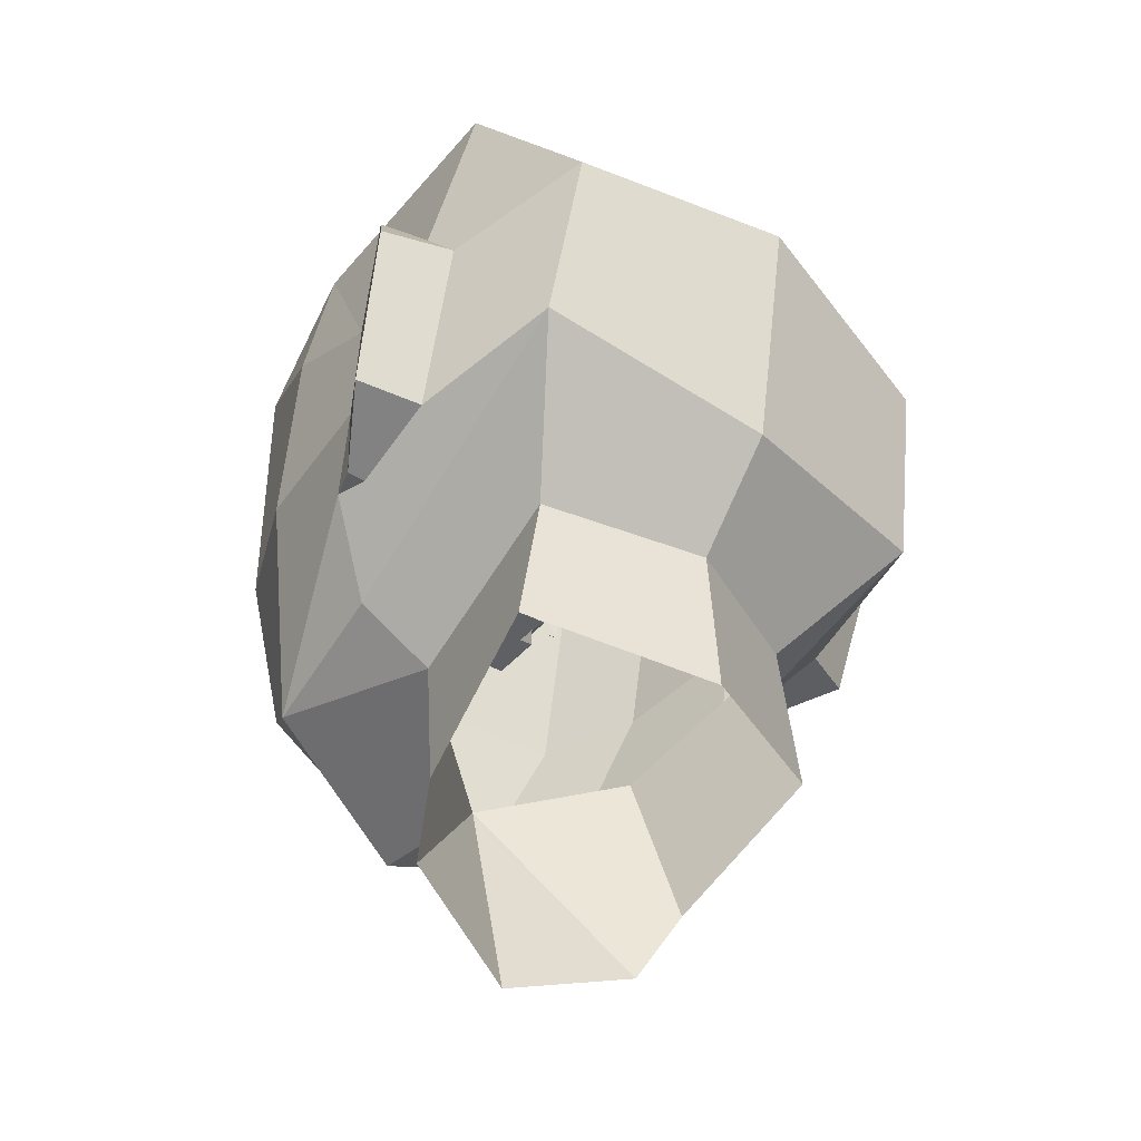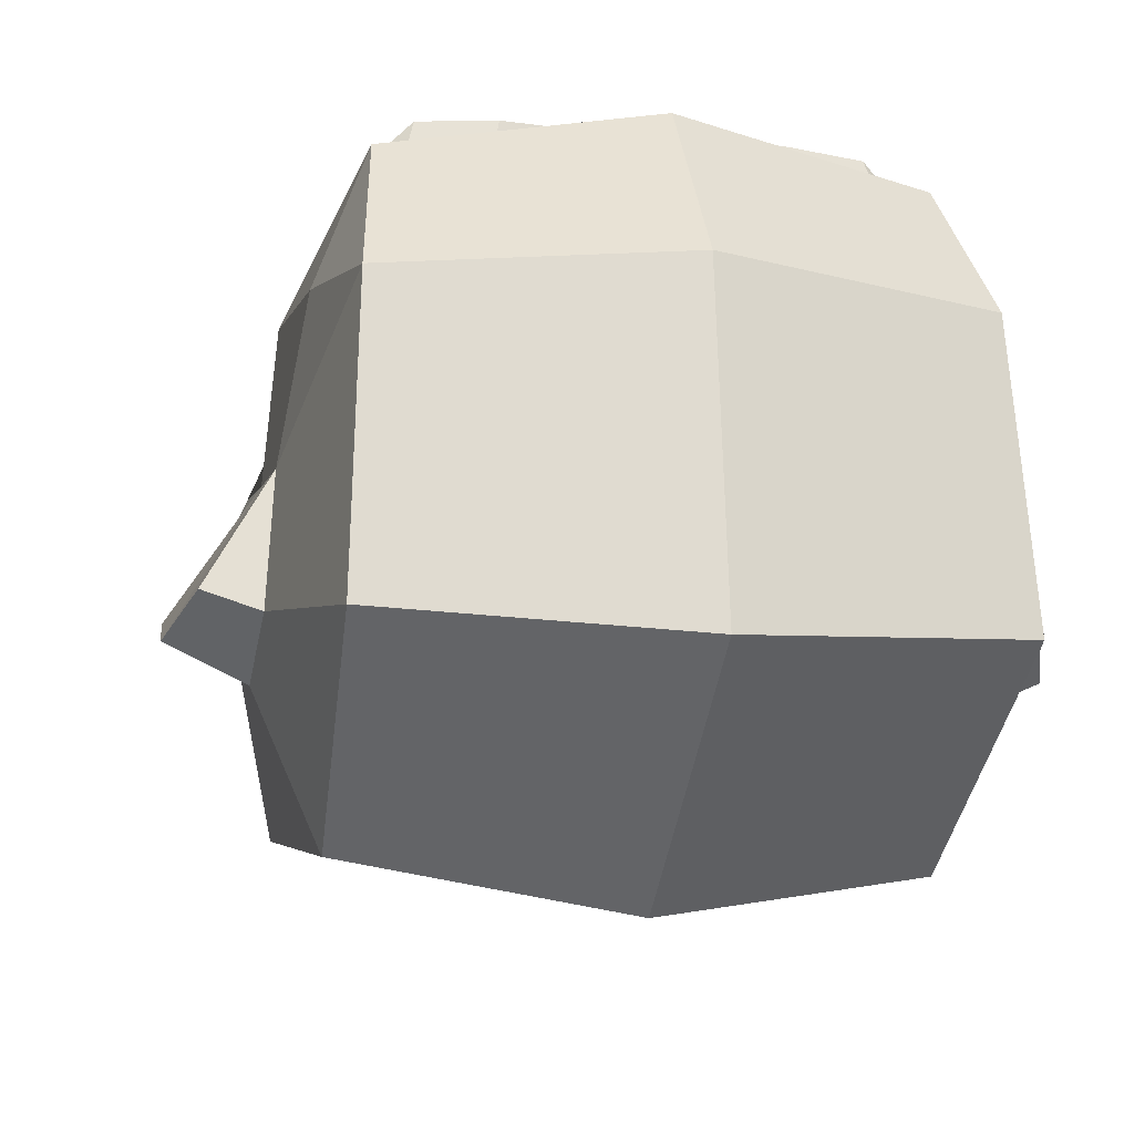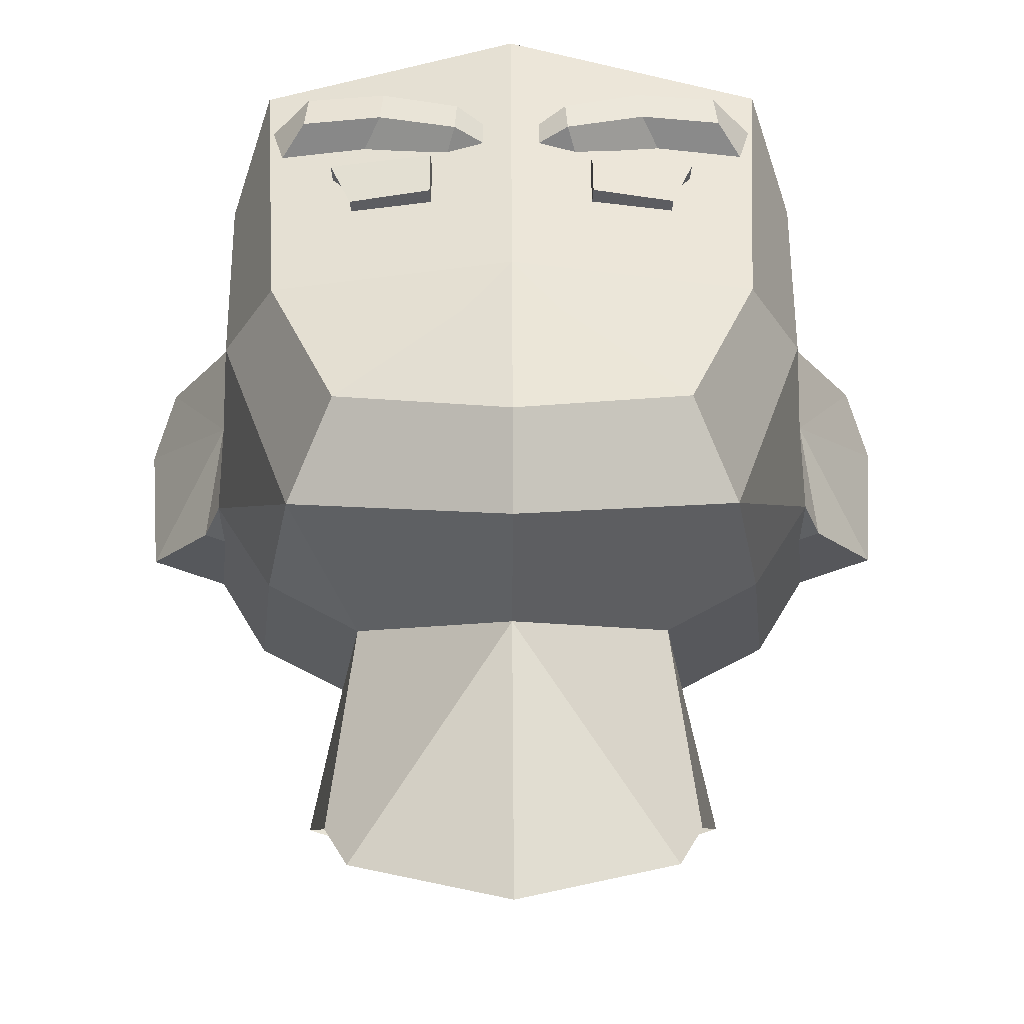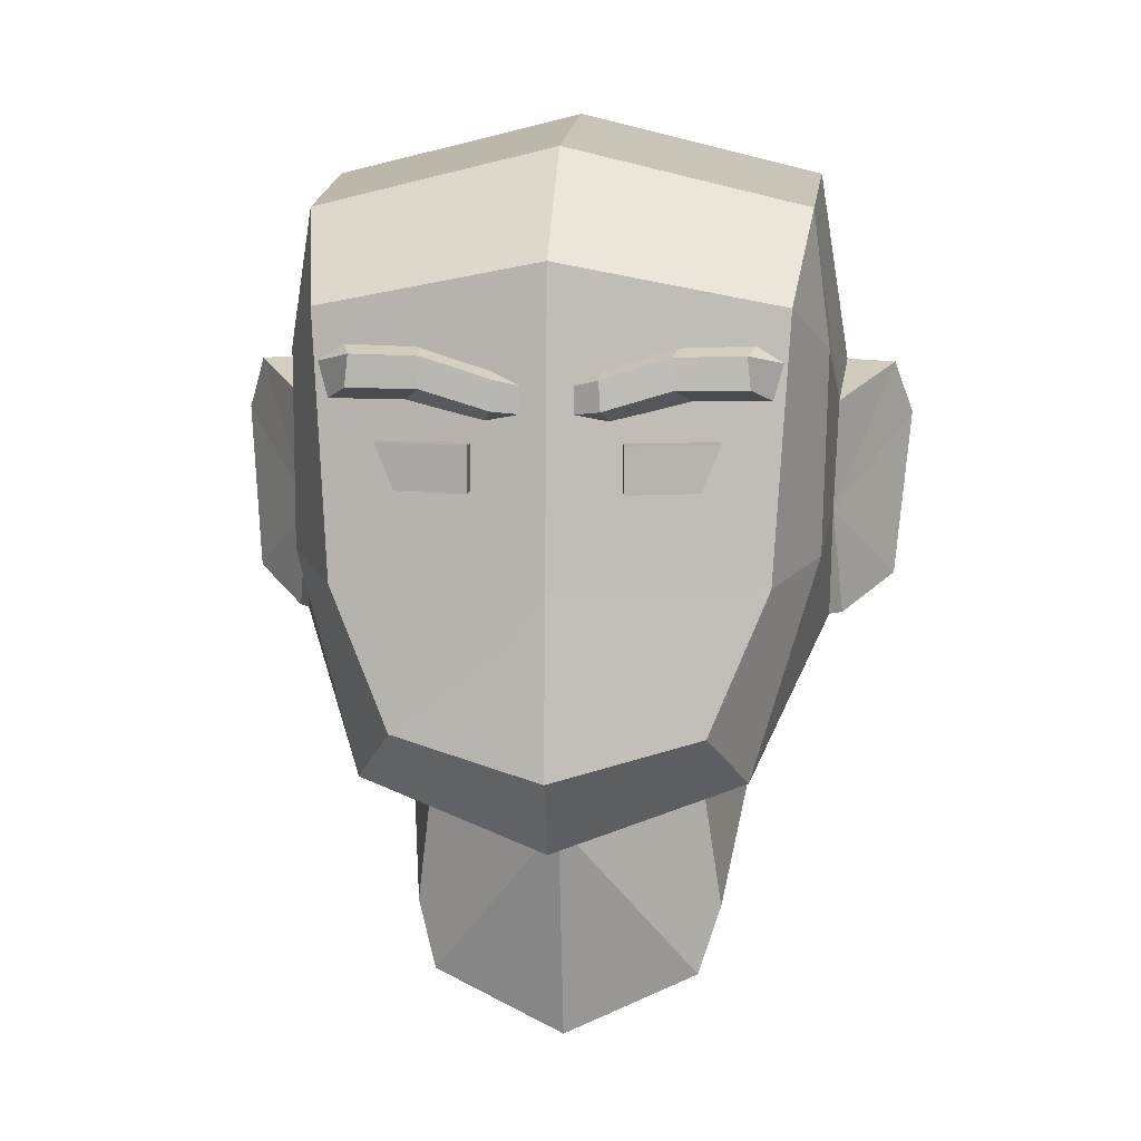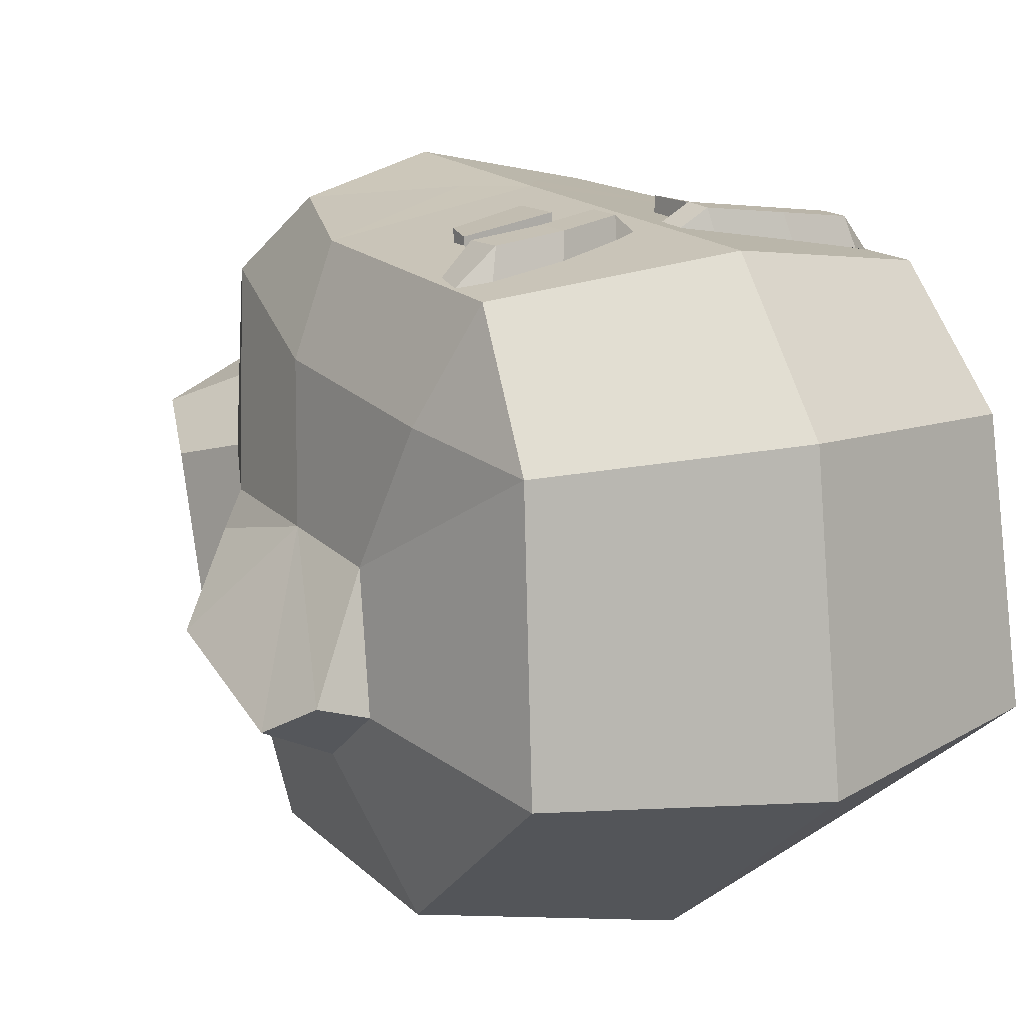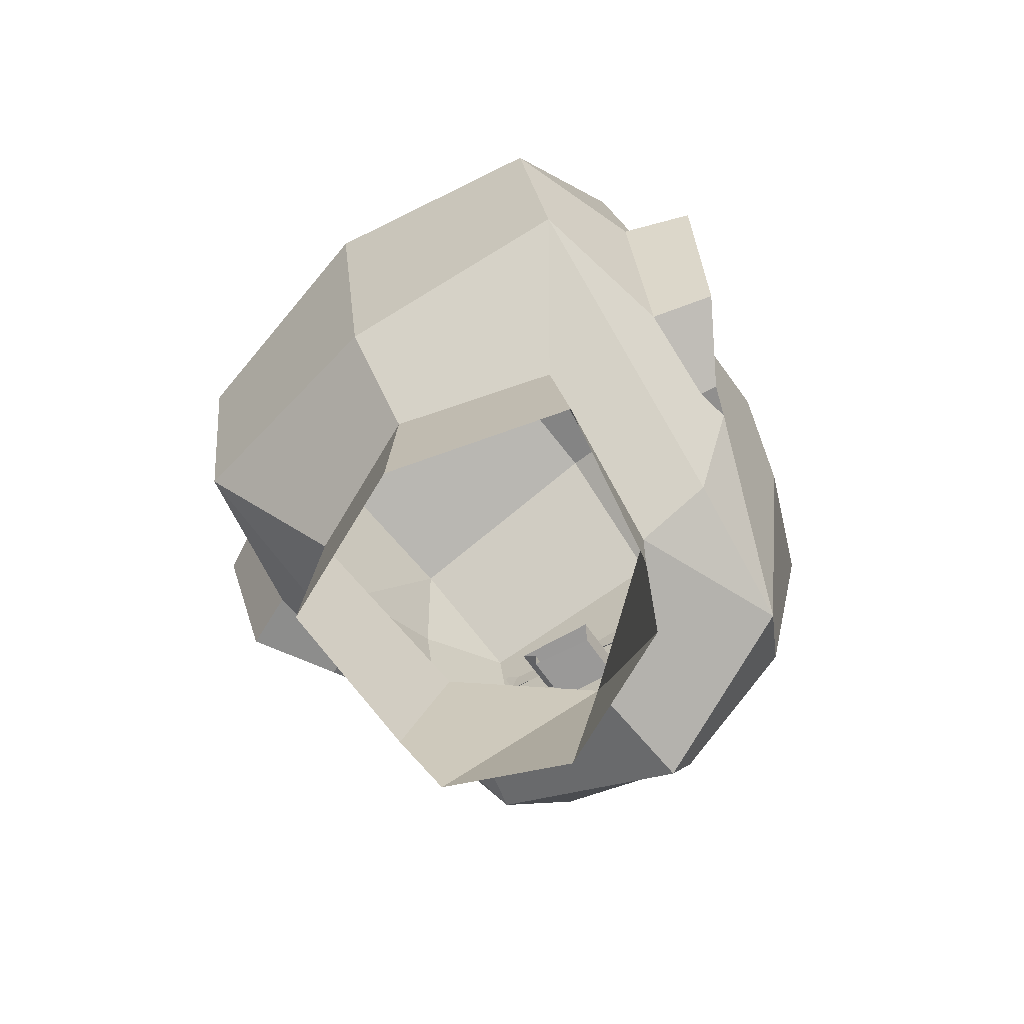
<metadata>
{"format":"obj","ext":"obj","renderer":"f3d","projection":"perspective","resolution":1024,"background":"white","views":[{"elev":-43.4,"azim":137.7,"up":"+Y"},{"elev":-12.9,"azim":166.1,"up":"+Z"},{"elev":51.7,"azim":-0.2,"up":"+Z"},{"elev":9.5,"azim":4.4,"up":"+Y"},{"elev":12.7,"azim":145.9,"up":"+Z"},{"elev":-67.8,"azim":-141.0,"up":"+Y"}]}
</metadata>
<code>
v -5.917 -3.722 10.51
v 0.002796 -5.247 11.72
v 5.922 -3.722 10.51
v -8.236 1.787 9.669
v 0.002796 1.799 11.06
v 8.241 1.787 9.669
v 0.002796 0.03379 11.22
v -2.445 -1.644 10.94
v -2.449 -0.9541 10.88
v -1.826 -0.924 10.98
v -1.625 -0.2978 10.96
v 0.002796 -1.931 11.41
v 1.608 -0.2869 10.96
v 1.82 -0.939 10.99
v 2.461 -0.9541 10.87
v 2.441 -1.628 10.94
v 0 -18.07 2.649
v 0 -10.87 -9.294
v 5.463 -15.88 1.168
v 6.378 -13.46 -0.5388
v 7.347 -9.842 -6.416
v 0 13.79 10.01
v 0 17.91 4.319
v 0 19.28 -7.15
v 0 10.64 -13.94
v 0 0.1072 -12.2
v 0 -8.346 10.13
v 0 -4.142 -8.856
v -0.02754 -8.653 4.74
v 5.644 5.406 10.28
v 2.847 5.387 10.86
v 6.374 7.189 10.23
v 2.838 7.175 10.8
v 6.209 7.253 7.494
v 2.672 7.239 8.07
v 5.478 5.495 7.544
v 2.681 5.476 8.121
v 10.62 -0.707 0.8102
v 10.91 7.822 -0.2509
v 14.15 6.866 -5.575
v 13.41 0.283 -3.678
v 13.33 9.062 -4.383
v 11.36 9.128 -4.98
v 11.43 6.795 -6.799
v 10.9 -0.06326 -4.623
v 11.19 -0.8708 -0.5472
v 10.49 -1.02 -0.7434
v 8.865 12.06 8.85
v 9.477 8.961 -12.22
v 9.861 1.19 -10.74
v 10.2 16.77 -6.306
v 9.698 15.58 3.896
v 7.491 -6.05 7.77
v 6.372 -3.692 -6.411
v 5.395 -6.471 1.183
v 10.14 2.473 5.83
v 10.73 3.449 0.278
v 8.541 -4.73 1.521
v 10.36 10.25 4.731
v 5.635 6.297 10.26
v 5.47 6.374 7.519
v -5.463 -15.88 1.168
v -6.378 -13.46 -0.5388
v -7.347 -9.842 -6.416
v -5.644 5.406 10.28
v -2.847 5.387 10.86
v -6.374 7.189 10.23
v -2.838 7.175 10.8
v -6.209 7.253 7.494
v -2.672 7.239 8.07
v -5.478 5.495 7.544
v -2.681 5.476 8.121
v -10.62 -0.707 0.8102
v -10.91 7.822 -0.2509
v -14.15 6.866 -5.575
v -13.41 0.283 -3.678
v -13.33 9.062 -4.383
v -11.36 9.128 -4.98
v -11.43 6.795 -6.799
v -10.9 -0.06326 -4.623
v -11.19 -0.8708 -0.5472
v -10.49 -1.02 -0.7434
v -8.865 12.06 8.85
v -9.477 8.961 -12.22
v -9.861 1.19 -10.74
v -10.2 16.77 -6.306
v -9.698 15.58 3.896
v -7.491 -6.05 7.77
v -6.372 -3.692 -6.411
v -5.395 -6.471 1.183
v -10.14 2.473 5.83
v -10.73 3.449 0.278
v -8.541 -4.73 1.521
v -10.36 10.25 4.731
v -5.635 6.297 10.26
v -5.47 6.374 7.519
v 0.9983 8.256 10.34
v 2.053 9.802 10.08
v 0.985 9.295 10.22
v 2.303 7.938 10.01
v 7.397 9.19 10.39
v 7.572 10.7 9.229
v 8.279 8.655 9.088
v 8.608 10.06 9.015
v 7.269 10.43 10.33
v 1.93 9.553 10.88
v 2.001 8.415 10.97
v 5.267 8.685 9.574
v 4.674 9.191 10.7
v 4.575 10.38 10.63
v 4.787 10.64 9.68
v -0.9983 8.256 10.34
v -2.053 9.802 10.08
v -0.985 9.295 10.22
v -2.303 7.938 10.01
v -7.397 9.19 10.39
v -7.572 10.7 9.229
v -8.279 8.655 9.088
v -8.608 10.06 9.015
v -7.269 10.43 10.33
v -1.93 9.553 10.88
v -2.001 8.415 10.97
v -5.267 8.685 9.574
v -4.674 9.191 10.7
v -4.575 10.38 10.63
v -4.787 10.64 9.68
f 1 8 9
f 13 5 7
f 10 7 11
f 1 2 12 8
f 14 16 15
f 15 13 14
f 11 9 10
f 5 11 7
f 4 11 5
f 4 9 11
f 2 3 16 12
f 16 3 15
f 1 9 4
f 8 12 10
f 10 12 7
f 7 14 13
f 12 16 14
f 12 14 7
f 8 10 9
f 15 6 13
f 13 6 5
f 15 3 6
f 30 60 32 33 31
f 32 34 35 33
f 36 30 31 37
f 31 33 35 37
f 36 61 60 30
f 42 40 44 43
f 46 38 47
f 57 42 39
f 44 40 41 45
f 39 42 43
f 41 46 47 45
f 51 49 25 24
f 49 50 26 25
f 53 3 2 27
f 52 51 24 23
f 48 52 23 22
f 50 58 55 54
f 48 59 52
f 50 54 28 26
f 53 27 29 55
f 39 52 59
f 52 39 43 51
f 51 43 44 49
f 49 44 45 50
f 50 45 47 38 58
f 6 3 53 56
f 53 38 57 56
f 58 53 55
f 38 53 58
f 29 19 20 55
f 55 20 21 54
f 54 21 18 28
f 57 39 59 56
f 48 6 56 59
f 6 48 22 5
f 29 17 19
f 61 34 32 60
f 65 66 68 67 95
f 67 68 70 69
f 71 72 66 65
f 66 72 70 68
f 71 65 95 96
f 77 78 79 75
f 81 82 73
f 75 76 92
f 79 80 76 75
f 74 78 77
f 76 80 82 81
f 86 24 25 84
f 84 25 26 85
f 88 27 2 1
f 87 23 24 86
f 83 22 23 87
f 85 89 90 93
f 83 87 94
f 85 26 28 89
f 88 90 29 27
f 74 94 87
f 87 86 78 74
f 86 84 79 78
f 84 85 80 79
f 85 93 73 82 80
f 4 91 88 1
f 88 91 92 73
f 93 90 88
f 73 93 88
f 29 90 63 62
f 90 89 64 63
f 89 28 18 64
f 92 91 94 74
f 83 94 91 4
f 4 5 22 83
f 29 62 17
f 96 95 67 69
f 110 111 98 106
f 104 102 105
f 101 103 104 105
f 109 110 106 107
f 107 100 108 109
f 106 98 99
f 107 106 99 97
f 97 100 107
f 103 102 104
f 97 99 98 100
f 100 98 111 102 103 108
f 109 108 103 101
f 101 105 110 109
f 105 102 111 110
f 125 121 113 126
f 119 120 117
f 116 120 119 118
f 124 122 121 125
f 122 124 123 115
f 121 114 113
f 122 112 114 121
f 112 122 115
f 118 119 117
f 112 115 113 114
f 115 123 118 117 126 113
f 124 116 118 123
f 116 124 125 120
f 120 125 126 117
f 46 57 38
f 40 57 41
f 40 42 57
f 77 92 74
f 75 92 77
f 92 81 73
f 41 57 46
f 92 76 81

</code>
